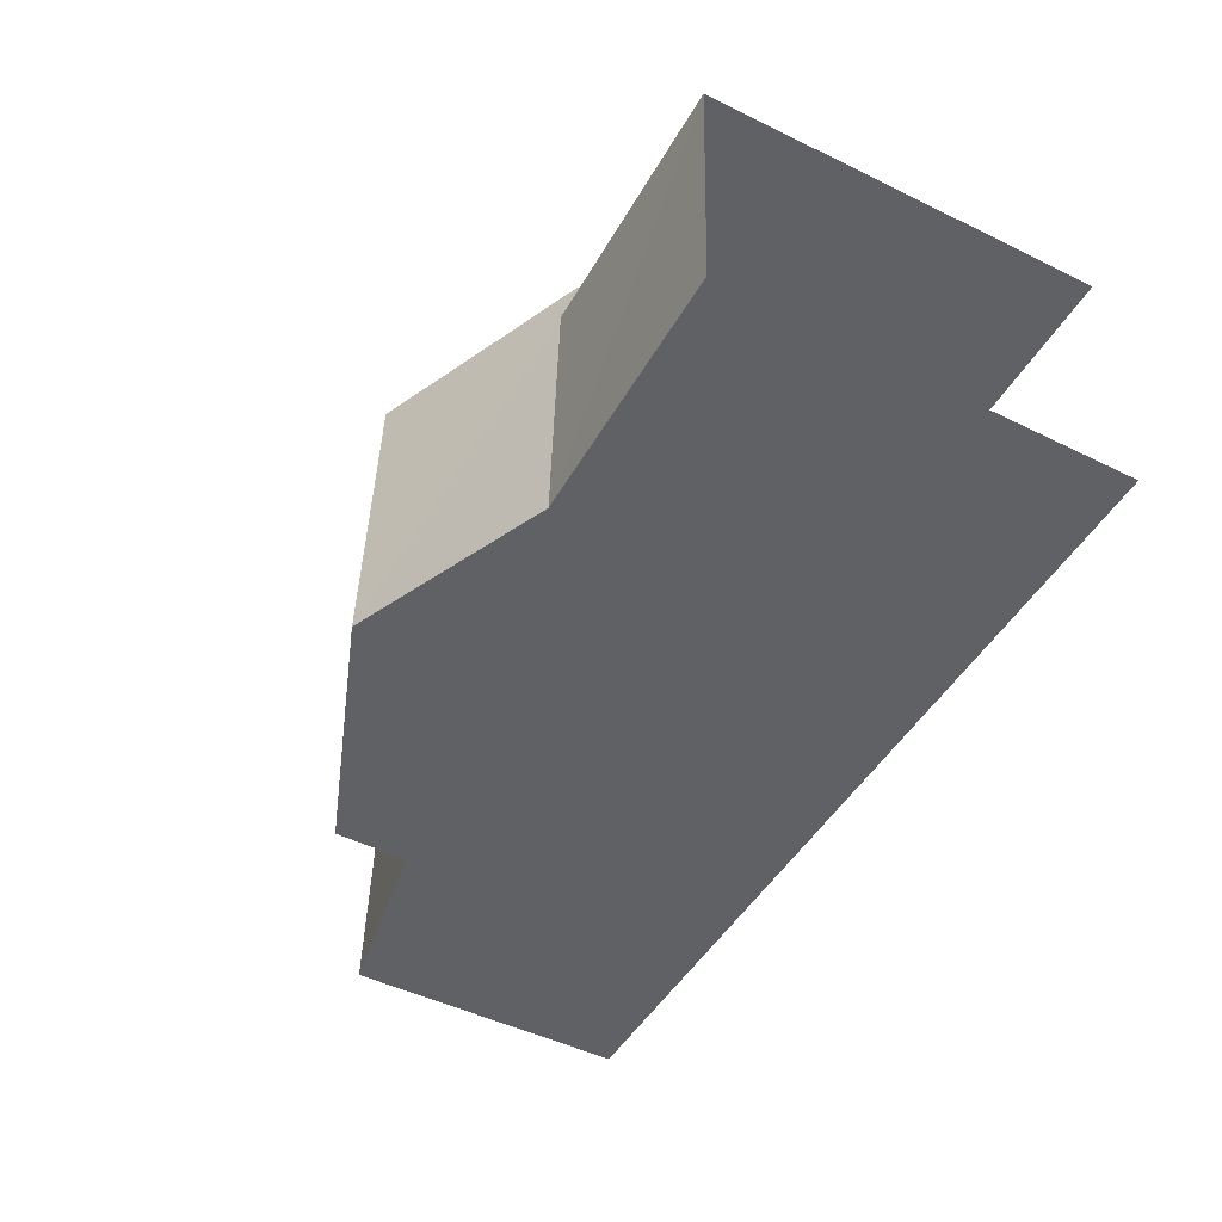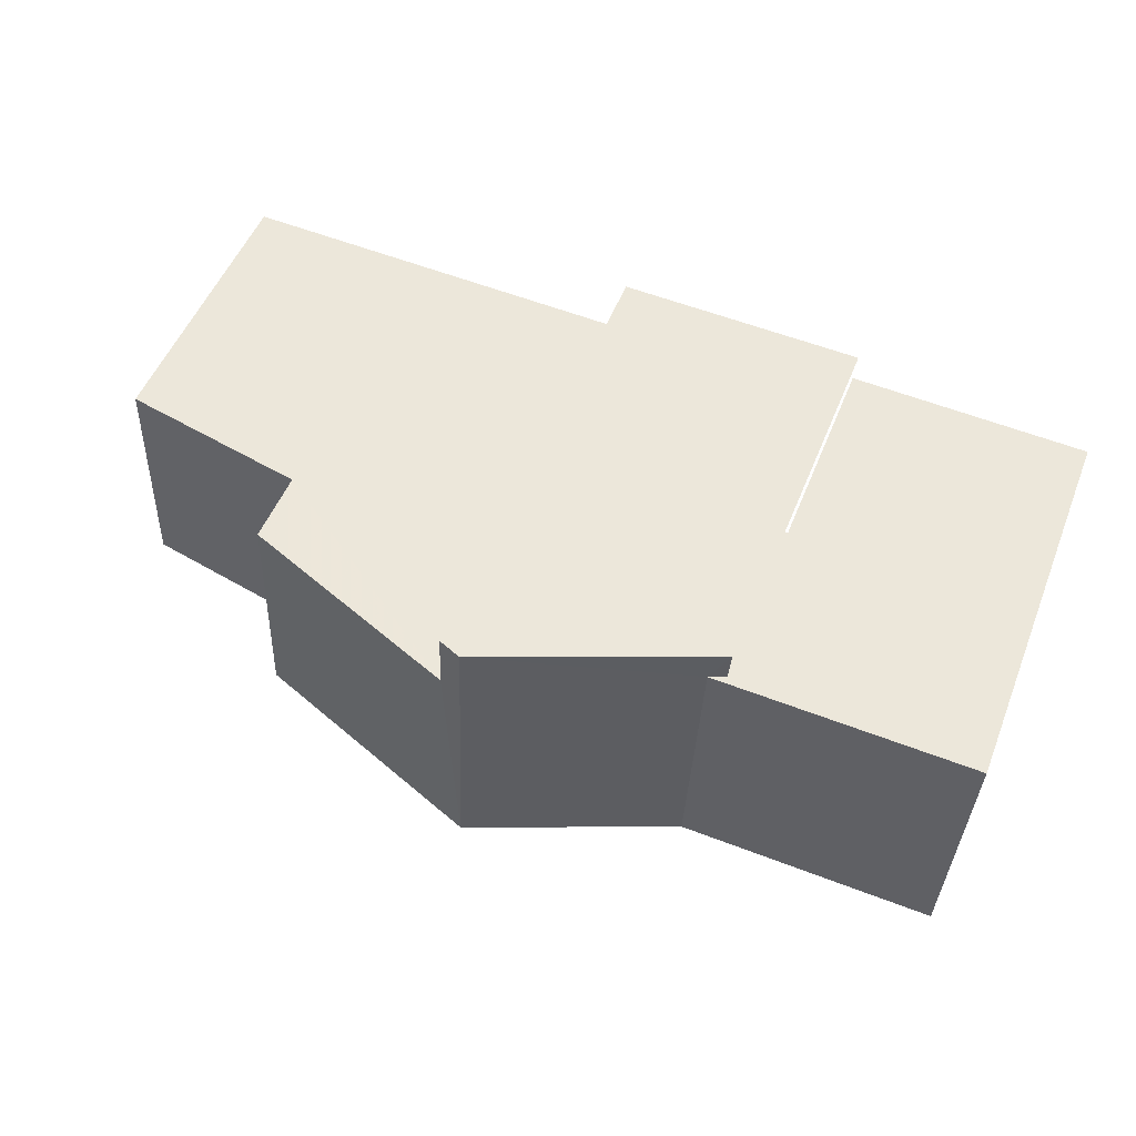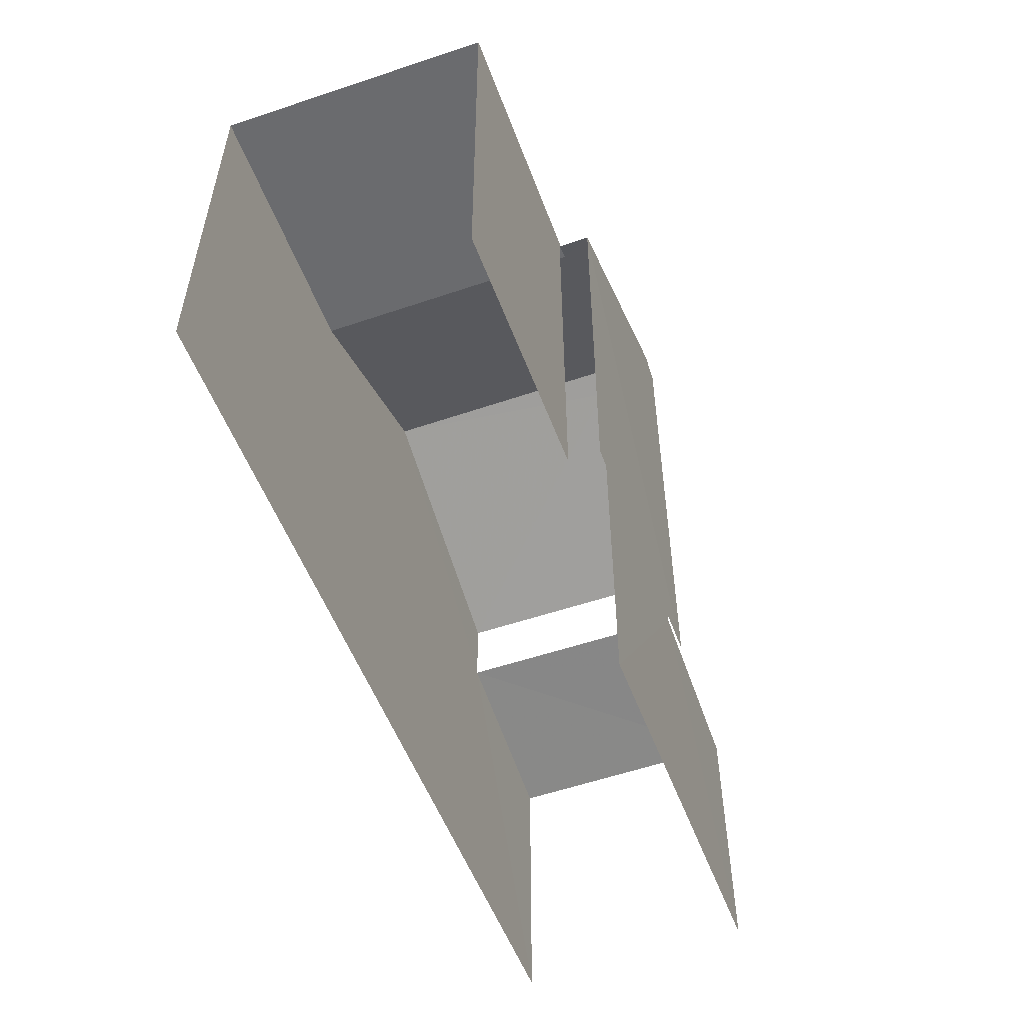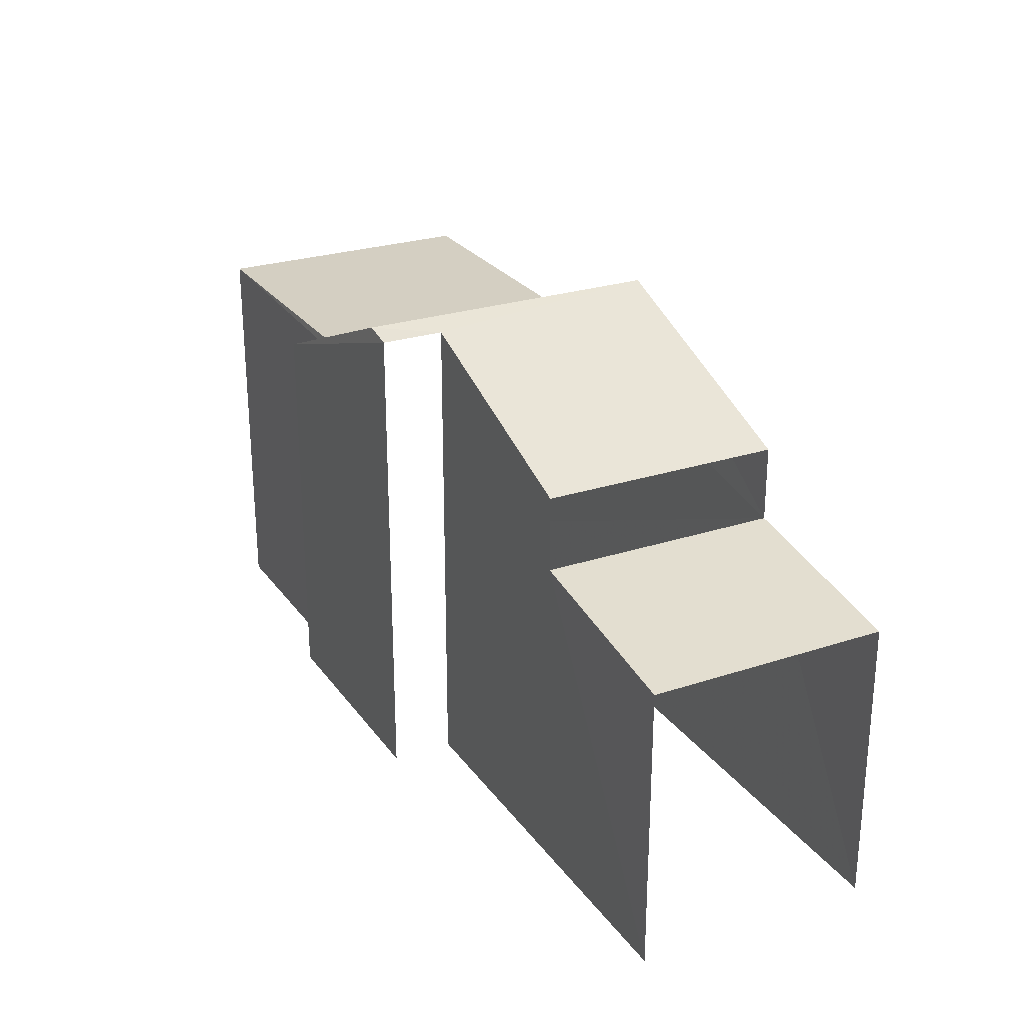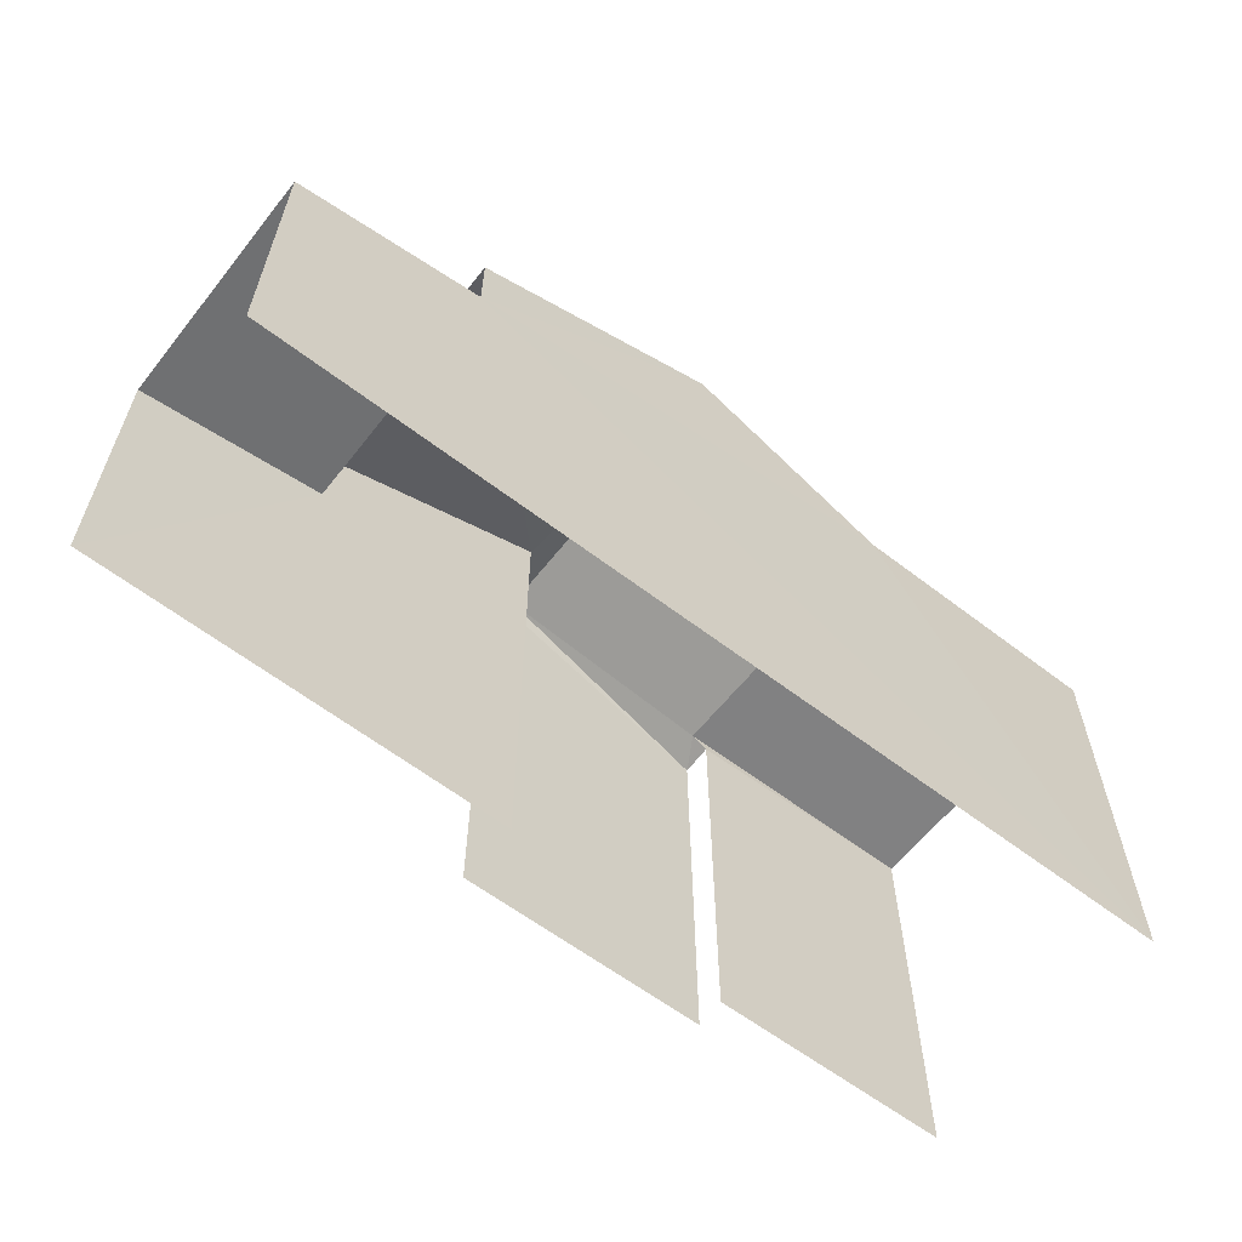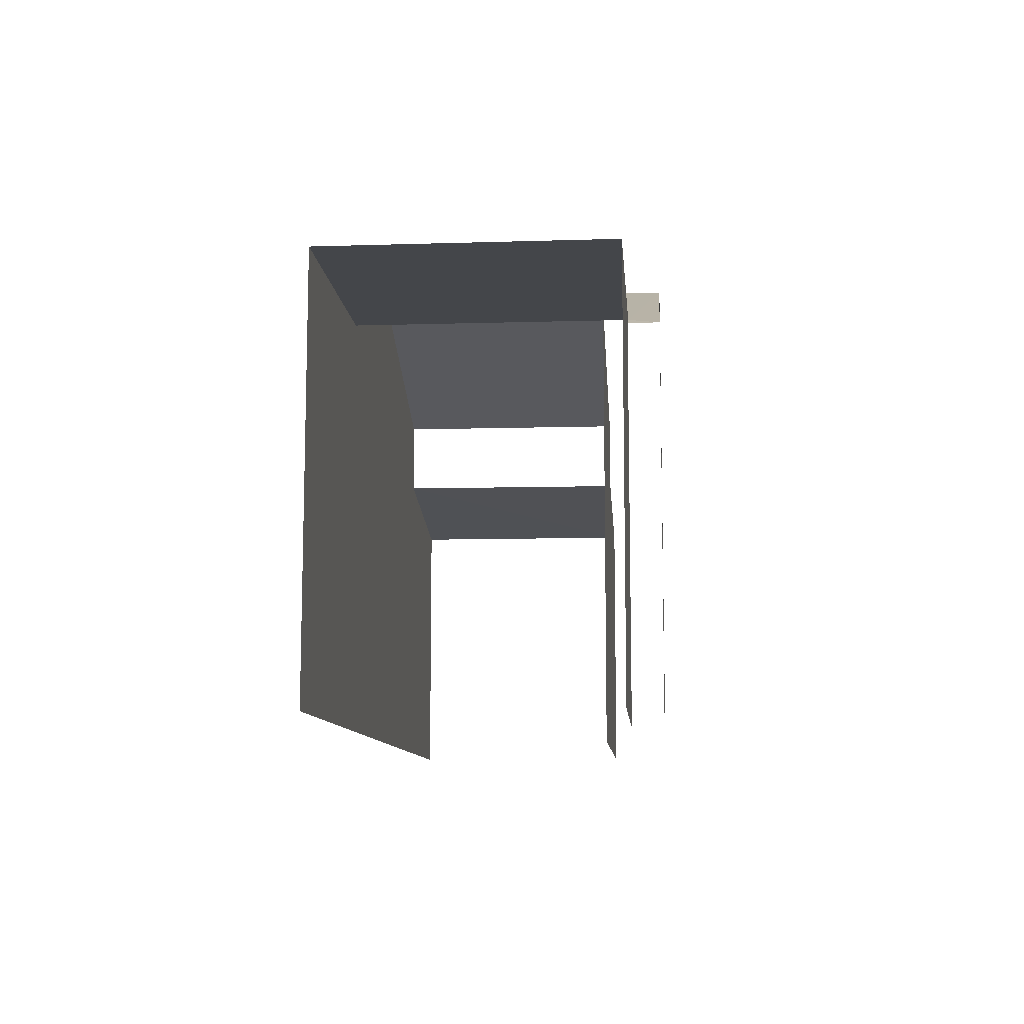
<metadata>
{"format":"obj","ext":"obj","renderer":"f3d","projection":"perspective","resolution":1024,"background":"white","views":[{"elev":-49.6,"azim":61.7,"up":"+Y"},{"elev":52.2,"azim":21.3,"up":"+Y"},{"elev":-53.3,"azim":107.5,"up":"+Z"},{"elev":26.0,"azim":-120.1,"up":"+Z"},{"elev":-60.5,"azim":-40.7,"up":"+Z"},{"elev":-9.8,"azim":91.9,"up":"+Z"}]}
</metadata>
<code>
v -3.736e+05 -1.051e+05 22.11
v -3.736e+05 -1.051e+05 22.11
v -3.736e+05 -1.051e+05 22.11
v -3.736e+05 -1.051e+05 22.11
v -3.736e+05 -1.051e+05 22.11
v -3.736e+05 -1.051e+05 22.11
v -3.736e+05 -1.051e+05 22.11
v -3.736e+05 -1.051e+05 22.11
v -3.736e+05 -1.051e+05 28.01
v -3.736e+05 -1.051e+05 28.01
v -3.736e+05 -1.051e+05 28.12
v -3.736e+05 -1.051e+05 29.41
v -3.736e+05 -1.051e+05 29.42
v -3.736e+05 -1.051e+05 28.13
v -3.736e+05 -1.051e+05 28.01
v -3.736e+05 -1.051e+05 28.01
v -3.736e+05 -1.051e+05 29.28
v -3.736e+05 -1.051e+05 29.28
v -3.736e+05 -1.051e+05 28.13
v -3.736e+05 -1.051e+05 28.12
v -3.736e+05 -1.051e+05 26.91
v -3.736e+05 -1.051e+05 26.4
v -3.736e+05 -1.051e+05 26.4
v -3.736e+05 -1.051e+05 26.9
f 1 2 3
f 3 2 4
f 5 4 6
f 6 2 7
f 6 7 8
f 4 2 6
f 19 4 5
f 20 19 5
f 23 1 3
f 23 22 1
f 17 7 2
f 17 18 7
f 24 16 15
f 24 21 16
f 9 8 10
f 9 6 8
f 9 10 11
f 10 12 11
f 11 13 14
f 11 12 13
f 15 16 17
f 16 13 17
f 17 12 18
f 17 13 12
f 14 19 20
f 11 14 20
f 21 22 23
f 21 24 22
f 5 9 20
f 20 9 11
f 6 9 5
f 3 4 21
f 3 21 23
f 19 14 4
f 16 21 13
f 21 14 13
f 4 14 21
f 1 24 2
f 2 24 17
f 1 22 24
f 17 24 15
f 8 7 10
f 10 18 12
f 10 7 18

</code>
